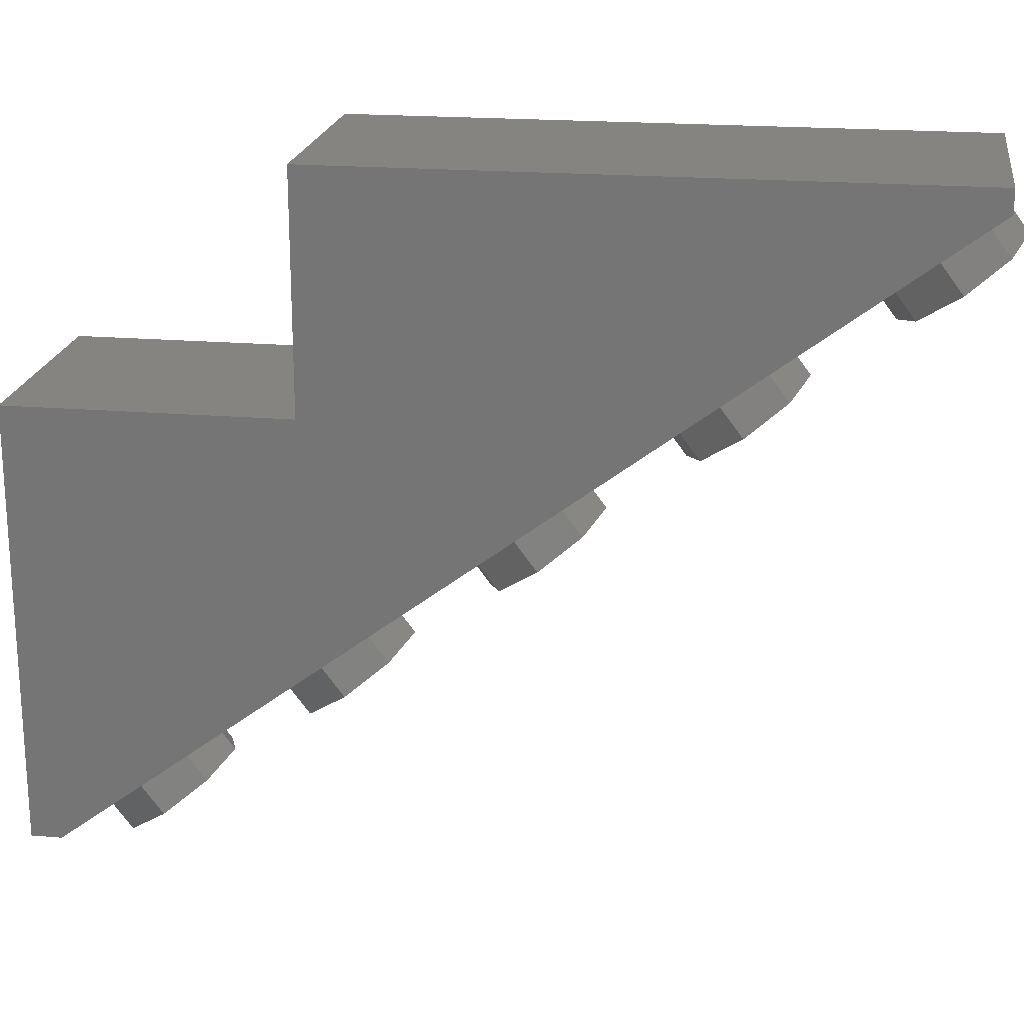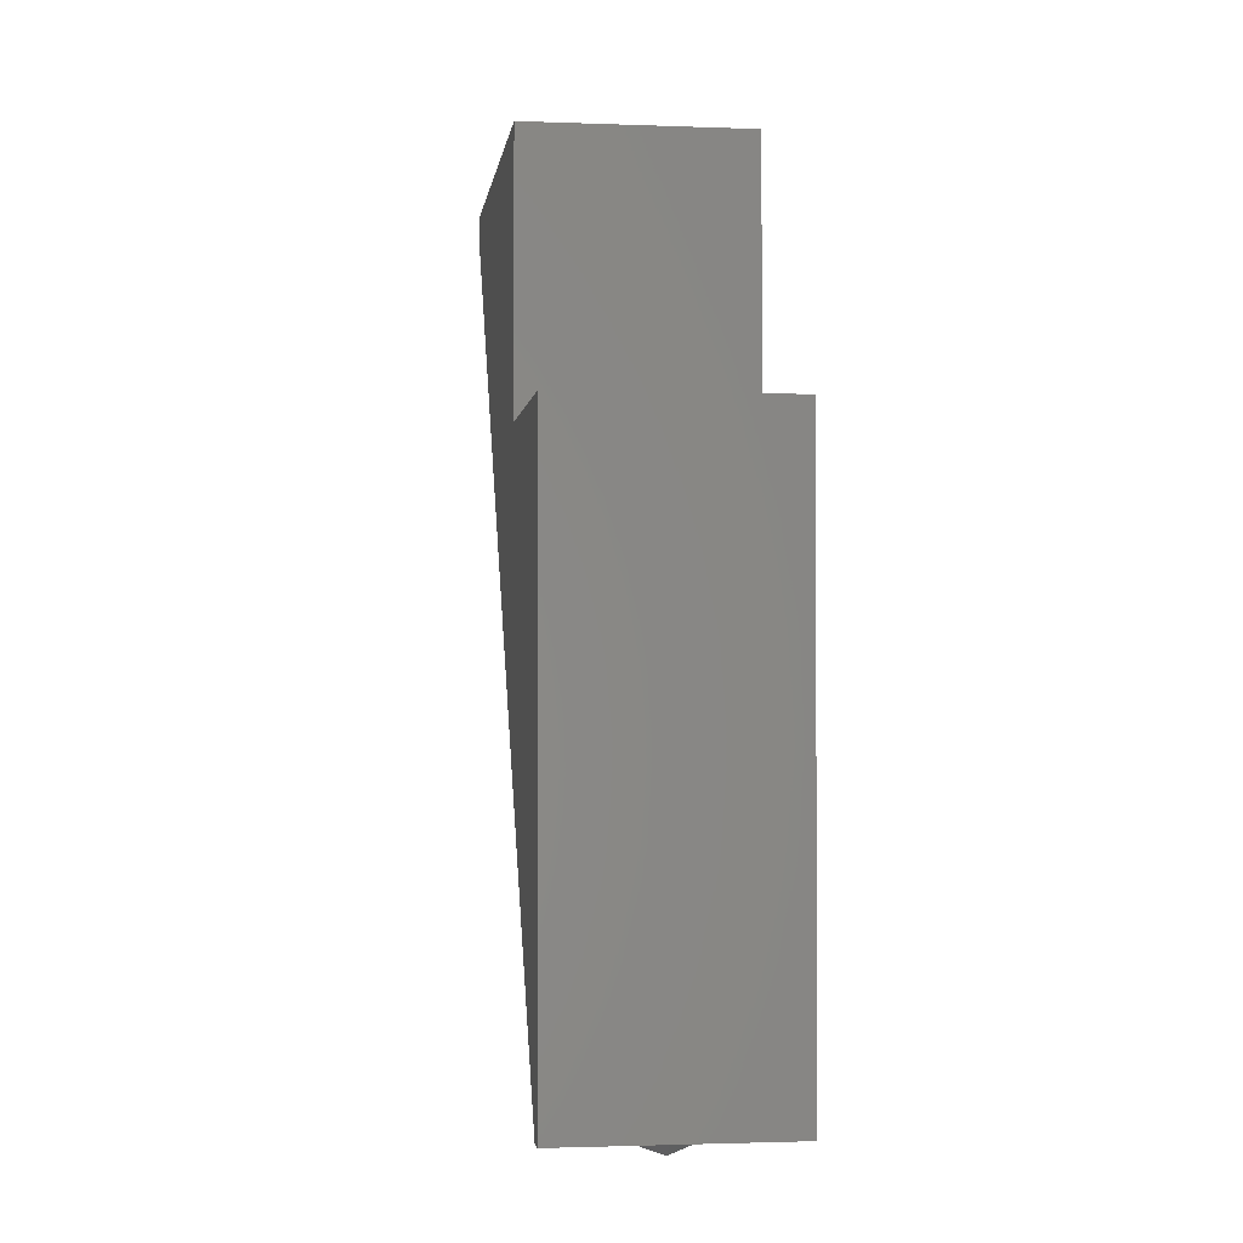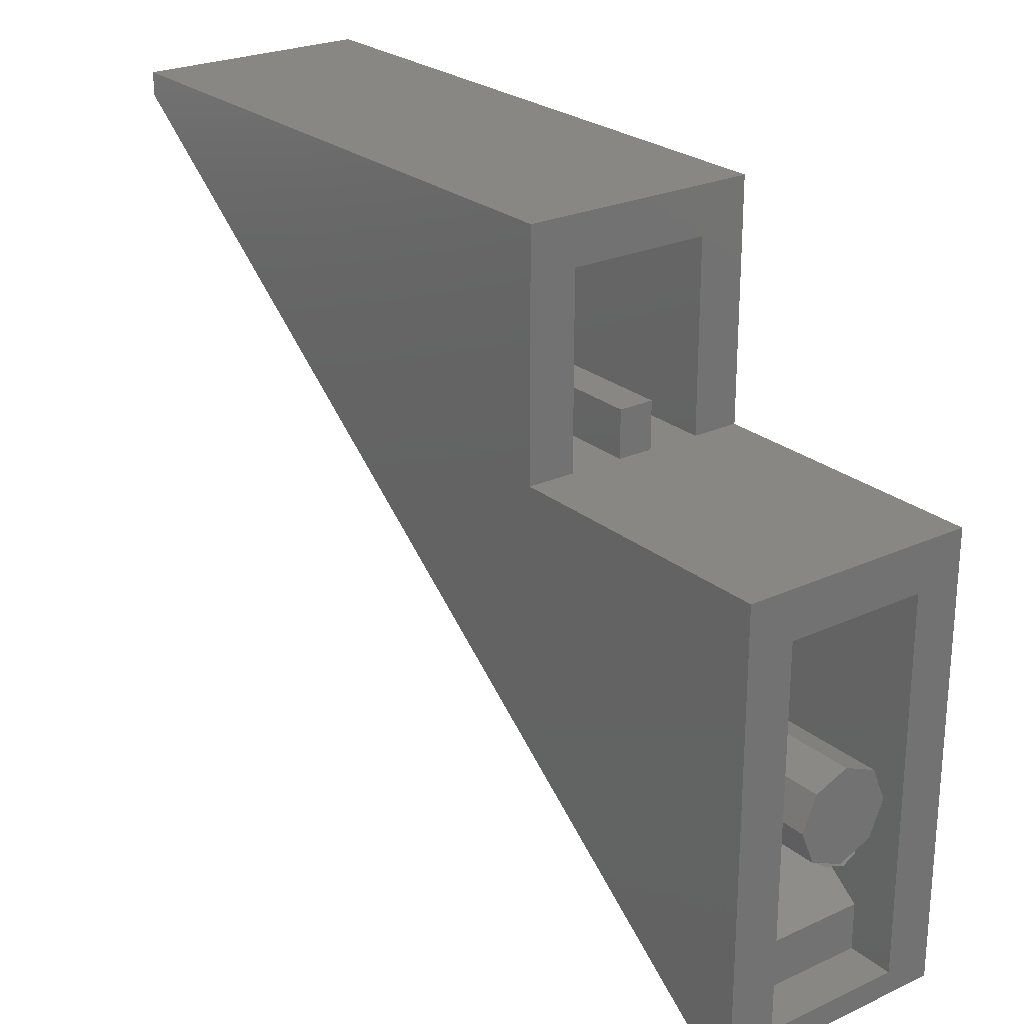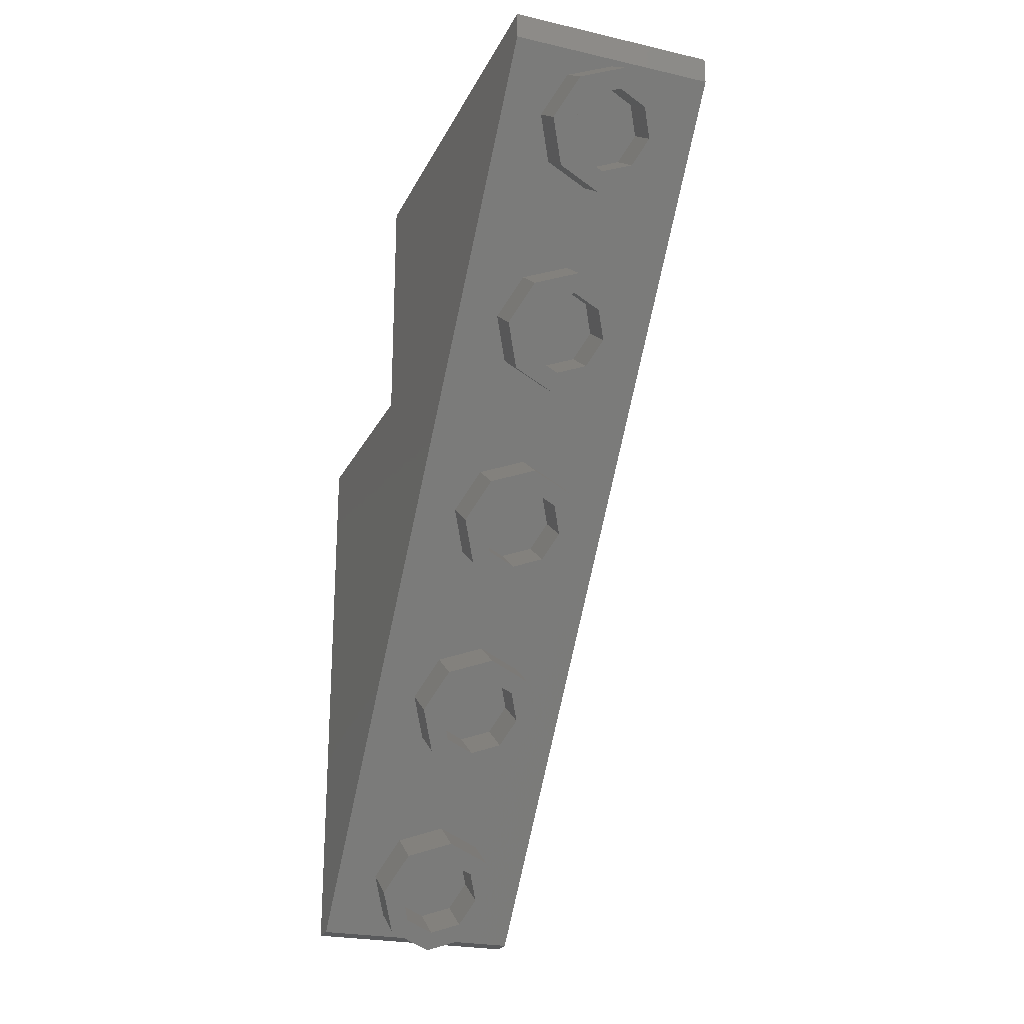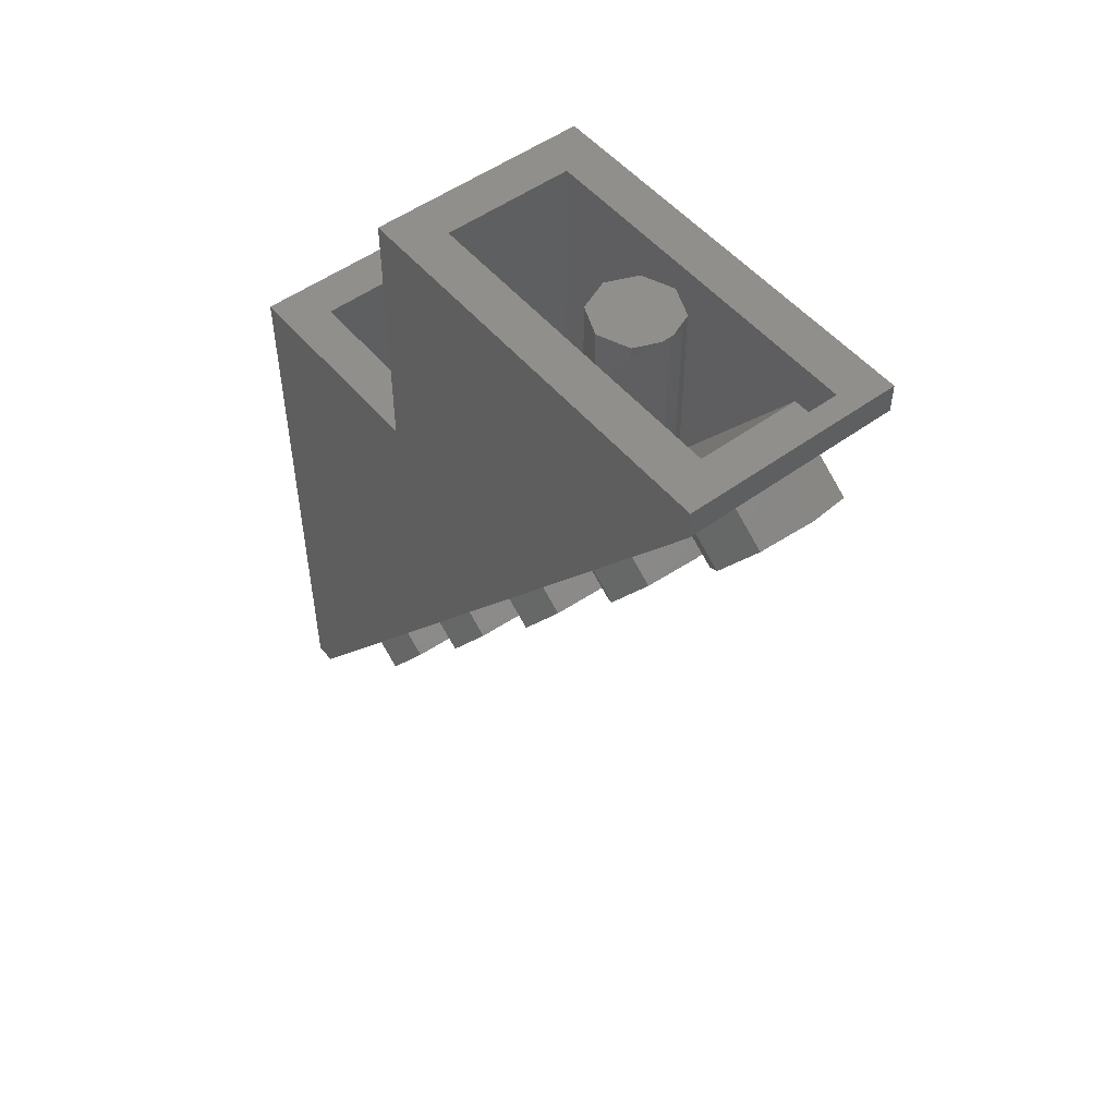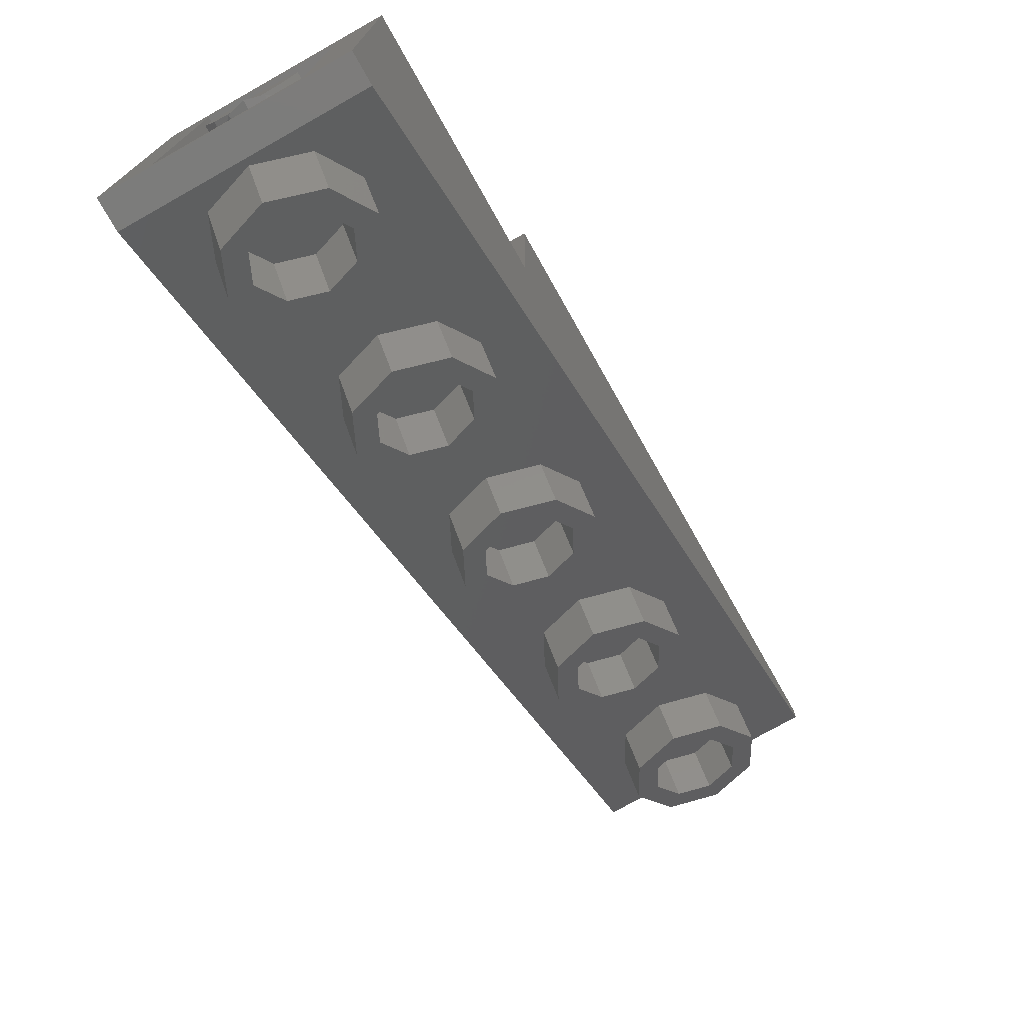
<metadata>
{"format":"stl","ext":"stl","renderer":"f3d","projection":"perspective","resolution":1024,"background":"white","views":[{"elev":20.2,"azim":-81.3,"up":"+Z"},{"elev":-1.8,"azim":-7.6,"up":"+Y"},{"elev":24.5,"azim":143.0,"up":"+Z"},{"elev":-24.1,"azim":159.1,"up":"+Y"},{"elev":51.1,"azim":141.5,"up":"+Y"},{"elev":-74.9,"azim":-150.6,"up":"+Z"}]}
</metadata>
<code>
# stl→obj: 249 verts, 362 faces
v 0.4 3.093 -2.32
v 0.4 2.24 -0.8
v 0.4 0.1068 -0.08
v 0.24 3.2 -0.96
v 0.24 3.04 -2.08
v 0.24 1.547 -0.96
v -0.24 3.2 -0.96
v -0.24 1.547 -0.96
v -0.24 3.04 -2.08
v -0.4 3.093 -2.32
v -0.4 0.1068 -0.08
v -0.4 2.24 -0.8
v 0.16 3.2 -1.6
v 0.1131 3.2 -1.713
v 0 3.2 -1.6
v 0 3.2 -1.76
v -0.1131 3.2 -1.713
v -0.16 3.2 -1.6
v -0.1131 3.2 -1.487
v -0 3.2 -1.44
v 0.1131 3.2 -1.487
v 0.06 2.24 -0.64
v 0.06 2.24 -0.8
v -0.06 2.24 -0.8
v -0.06 2.24 -0.64
v 0.06 1.333 -0.8
v 0.06 1.12 -0.64
v -0.06 1.12 -0.64
v -0.06 1.333 -0.8
v 0.4 3.2 -0.8
v -0.4 3.2 -0.8
v -0.24 3.2 -2.24
v -0.4 3.2 -2.32
v 0.24 3.2 -2.24
v 0.4 3.2 -2.32
v 0.24 3.04 -2.24
v -0.24 3.04 -2.24
v 0.24 2.24 -0.8
v 0.24 2.24 -0.16
v 0.4 2.24 0
v -0.24 2.24 -0.16
v -0.4 2.24 0
v -0.24 2.24 -0.8
v 0.4 0.1068 0
v -0.4 0.1068 0
v 0.24 0.48 -0.16
v -0.24 0.48 -0.16
v -0.24 1.333 -0.8
v 0.24 1.333 -0.8
v 0.16 2.4 -1.6
v 0.16 3 -1.6
v 0.1478 2.918 -1.539
v 0.1478 2.318 -1.539
v 0.1131 2.849 -1.487
v 0.1131 2.249 -1.487
v 0.06123 2.803 -1.452
v 0.06123 2.203 -1.452
v -0 2.787 -1.44
v -0 2.187 -1.44
v -0.06123 2.803 -1.452
v -0.06123 2.203 -1.452
v -0.1131 2.849 -1.487
v -0.1131 2.249 -1.487
v -0.1478 2.918 -1.539
v -0.1478 2.318 -1.539
v -0.16 3 -1.6
v -0.16 2.4 -1.6
v -0.1478 3.082 -1.661
v -0.1478 2.482 -1.661
v -0.1131 3.151 -1.713
v -0.1131 2.551 -1.713
v -0.06123 3.197 -1.748
v -0.06123 2.597 -1.748
v 0 3.213 -1.76
v 0 2.613 -1.76
v 0.06123 3.197 -1.748
v 0.06123 2.597 -1.748
v 0.1131 3.151 -1.713
v 0.1131 2.551 -1.713
v 0.1478 3.082 -1.661
v 0.1478 2.482 -1.661
v 0.16 2.8 -1.6
v 0.1131 2.8 -1.713
v 0 2.8 -1.76
v -0.1131 2.8 -1.713
v -0.16 2.8 -1.6
v -0.1131 2.8 -1.487
v -0 2.8 -1.44
v 0.1131 2.8 -1.487
v 0.16 0.32 -0.24
v 0.16 0.224 -0.368
v 0.1131 0.1335 -0.3001
v 0.1131 0.2295 -0.1721
v -0 0.096 -0.272
v -0 0.192 -0.144
v -0.1131 0.1335 -0.3001
v -0.1131 0.2295 -0.1721
v -0.16 0.224 -0.368
v -0.16 0.32 -0.24
v -0.1131 0.3145 -0.4359
v -0.1131 0.4105 -0.3079
v 0 0.352 -0.464
v 0 0.448 -0.336
v 0.1131 0.3145 -0.4359
v 0.1131 0.4105 -0.3079
v 0.24 0.224 -0.368
v 0.24 0.32 -0.24
v 0.1697 0.1842 -0.1382
v 0.1697 0.08824 -0.2662
v -0 0.128 -0.096
v -0 0.032 -0.224
v -0.1697 0.1842 -0.1382
v -0.1697 0.08824 -0.2662
v -0.24 0.32 -0.24
v -0.24 0.224 -0.368
v -0.1697 0.4558 -0.3418
v -0.1697 0.3598 -0.4698
v 0 0.512 -0.384
v 0 0.416 -0.512
v 0.1697 0.4558 -0.3418
v 0.1697 0.3598 -0.4698
v 0.16 0.96 -0.72
v 0.16 0.864 -0.848
v 0.1131 0.7735 -0.7801
v 0.1131 0.8695 -0.6521
v -0 0.736 -0.752
v -0 0.832 -0.624
v -0.1131 0.7735 -0.7801
v -0.1131 0.8695 -0.6521
v -0.16 0.864 -0.848
v -0.16 0.96 -0.72
v -0.1131 0.9545 -0.9159
v -0.1131 1.051 -0.7879
v 0 0.992 -0.944
v 0 1.088 -0.816
v 0.1131 0.9545 -0.9159
v 0.1131 1.051 -0.7879
v 0.24 0.864 -0.848
v 0.24 0.96 -0.72
v 0.1697 0.8242 -0.6182
v 0.1697 0.7282 -0.7462
v -0 0.768 -0.576
v -0 0.672 -0.704
v -0.1697 0.8242 -0.6182
v -0.1697 0.7282 -0.7462
v -0.24 0.96 -0.72
v -0.24 0.864 -0.848
v -0.1697 1.096 -0.8218
v -0.1697 0.9998 -0.9498
v 0 1.152 -0.864
v 0 1.056 -0.992
v 0.1697 1.096 -0.8218
v 0.1697 0.9998 -0.9498
v 0.16 1.6 -1.2
v 0.16 1.504 -1.328
v 0.1131 1.413 -1.26
v 0.1131 1.509 -1.132
v -0 1.376 -1.232
v -0 1.472 -1.104
v -0.1131 1.413 -1.26
v -0.1131 1.509 -1.132
v -0.16 1.504 -1.328
v -0.16 1.6 -1.2
v -0.1131 1.595 -1.396
v -0.1131 1.691 -1.268
v 0 1.632 -1.424
v 0 1.728 -1.296
v 0.1131 1.595 -1.396
v 0.1131 1.691 -1.268
v 0.24 1.504 -1.328
v 0.24 1.6 -1.2
v 0.1697 1.464 -1.098
v 0.1697 1.368 -1.226
v -0 1.408 -1.056
v -0 1.312 -1.184
v -0.1697 1.464 -1.098
v -0.1697 1.368 -1.226
v -0.24 1.6 -1.2
v -0.24 1.504 -1.328
v -0.1697 1.736 -1.302
v -0.1697 1.64 -1.43
v 0 1.792 -1.344
v 0 1.696 -1.472
v 0.1697 1.736 -1.302
v 0.1697 1.64 -1.43
v 0.16 2.24 -1.68
v 0.16 2.144 -1.808
v 0.1131 2.053 -1.74
v 0.1131 2.149 -1.612
v -0 2.016 -1.712
v -0 2.112 -1.584
v -0.1131 2.053 -1.74
v -0.1131 2.149 -1.612
v -0.16 2.144 -1.808
v -0.16 2.24 -1.68
v -0.1131 2.235 -1.876
v -0.1131 2.331 -1.748
v 0 2.272 -1.904
v 0 2.368 -1.776
v 0.1131 2.235 -1.876
v 0.1131 2.331 -1.748
v 0.24 2.144 -1.808
v 0.24 2.24 -1.68
v 0.1697 2.104 -1.578
v 0.1697 2.008 -1.706
v -0 2.048 -1.536
v -0 1.952 -1.664
v -0.1697 2.104 -1.578
v -0.1697 2.008 -1.706
v -0.24 2.24 -1.68
v -0.24 2.144 -1.808
v -0.1697 2.376 -1.782
v -0.1697 2.28 -1.91
v 0 2.432 -1.824
v 0 2.336 -1.952
v 0.1697 2.376 -1.782
v 0.1697 2.28 -1.91
v 0.16 2.88 -2.16
v 0.16 2.784 -2.288
v 0.1131 2.693 -2.22
v 0.1131 2.789 -2.092
v -0 2.656 -2.192
v -0 2.752 -2.064
v -0.1131 2.693 -2.22
v -0.1131 2.789 -2.092
v -0.16 2.784 -2.288
v -0.16 2.88 -2.16
v -0.1131 2.875 -2.356
v -0.1131 2.971 -2.228
v 0 2.912 -2.384
v 0 3.008 -2.256
v 0.1131 2.875 -2.356
v 0.1131 2.971 -2.228
v 0.24 2.784 -2.288
v 0.24 2.88 -2.16
v 0.1697 2.744 -2.058
v 0.1697 2.648 -2.186
v -0 2.688 -2.016
v -0 2.592 -2.144
v -0.1697 2.744 -2.058
v -0.1697 2.648 -2.186
v -0.24 2.88 -2.16
v -0.24 2.784 -2.288
v -0.1697 3.016 -2.262
v -0.1697 2.92 -2.39
v 0 3.072 -2.304
v 0 2.976 -2.432
v 0.1697 3.016 -2.262
v 0.1697 2.92 -2.39
f 1 2 3
f 4 5 6
f 7 8 9
f 10 11 12
f 13 14 15
f 14 16 15
f 16 17 15
f 17 18 15
f 18 19 15
f 19 20 15
f 20 21 15
f 21 13 15
f 22 23 24
f 22 24 25
f 26 23 22
f 26 22 27
f 27 22 25
f 27 25 28
f 28 25 24
f 28 24 29
f 30 4 7
f 30 7 31
f 31 7 32
f 31 32 33
f 33 32 34
f 33 34 35
f 35 34 4
f 35 4 30
f 5 36 37
f 5 37 9
f 2 38 39
f 2 39 40
f 40 39 41
f 40 41 42
f 42 41 43
f 42 43 12
f 44 45 11
f 44 11 3
f 40 42 45
f 40 45 44
f 39 46 47
f 39 47 41
f 30 31 12
f 30 12 2
f 38 43 48
f 38 48 49
f 4 6 8
f 4 8 7
f 34 32 37
f 34 37 36
f 35 1 10
f 35 10 33
f 35 30 2
f 35 2 1
f 3 2 40
f 3 40 44
f 34 36 5
f 34 5 4
f 38 49 46
f 38 46 39
f 32 7 9
f 32 9 37
f 43 41 47
f 43 47 48
f 33 10 12
f 33 12 31
f 11 45 42
f 11 42 12
f 5 9 8
f 5 8 6
f 49 48 47
f 49 47 46
f 1 3 11
f 1 11 10
f 50 51 52
f 50 52 53
f 53 52 54
f 53 54 55
f 55 54 56
f 55 56 57
f 57 56 58
f 57 58 59
f 59 58 60
f 59 60 61
f 61 60 62
f 61 62 63
f 63 62 64
f 63 64 65
f 65 64 66
f 65 66 67
f 67 66 68
f 67 68 69
f 69 68 70
f 69 70 71
f 71 70 72
f 71 72 73
f 73 72 74
f 73 74 75
f 75 74 76
f 75 76 77
f 77 76 78
f 77 78 79
f 79 78 80
f 79 80 81
f 81 80 51
f 81 51 50
f 13 82 83
f 13 83 14
f 14 83 84
f 14 84 16
f 16 84 85
f 16 85 17
f 17 85 86
f 17 86 18
f 18 86 87
f 18 87 19
f 19 87 88
f 19 88 20
f 20 88 89
f 20 89 21
f 21 89 82
f 21 82 13
f 90 91 92
f 90 92 93
f 93 92 94
f 93 94 95
f 95 94 96
f 95 96 97
f 97 96 98
f 97 98 99
f 99 98 100
f 99 100 101
f 101 100 102
f 101 102 103
f 103 102 104
f 103 104 105
f 105 104 91
f 105 91 90
f 106 107 108
f 106 108 109
f 109 108 110
f 109 110 111
f 111 110 112
f 111 112 113
f 113 112 114
f 113 114 115
f 115 114 116
f 115 116 117
f 117 116 118
f 117 118 119
f 119 118 120
f 119 120 121
f 121 120 107
f 121 107 106
f 91 106 109
f 91 109 92
f 92 109 111
f 92 111 94
f 94 111 113
f 94 113 96
f 96 113 115
f 96 115 98
f 98 115 117
f 98 117 100
f 100 117 119
f 100 119 102
f 102 119 121
f 102 121 104
f 104 121 106
f 104 106 91
f 122 123 124
f 122 124 125
f 125 124 126
f 125 126 127
f 127 126 128
f 127 128 129
f 129 128 130
f 129 130 131
f 131 130 132
f 131 132 133
f 133 132 134
f 133 134 135
f 135 134 136
f 135 136 137
f 137 136 123
f 137 123 122
f 138 139 140
f 138 140 141
f 141 140 142
f 141 142 143
f 143 142 144
f 143 144 145
f 145 144 146
f 145 146 147
f 147 146 148
f 147 148 149
f 149 148 150
f 149 150 151
f 151 150 152
f 151 152 153
f 153 152 139
f 153 139 138
f 123 138 141
f 123 141 124
f 124 141 143
f 124 143 126
f 126 143 145
f 126 145 128
f 128 145 147
f 128 147 130
f 130 147 149
f 130 149 132
f 132 149 151
f 132 151 134
f 134 151 153
f 134 153 136
f 136 153 138
f 136 138 123
f 154 155 156
f 154 156 157
f 157 156 158
f 157 158 159
f 159 158 160
f 159 160 161
f 161 160 162
f 161 162 163
f 163 162 164
f 163 164 165
f 165 164 166
f 165 166 167
f 167 166 168
f 167 168 169
f 169 168 155
f 169 155 154
f 170 171 172
f 170 172 173
f 173 172 174
f 173 174 175
f 175 174 176
f 175 176 177
f 177 176 178
f 177 178 179
f 179 178 180
f 179 180 181
f 181 180 182
f 181 182 183
f 183 182 184
f 183 184 185
f 185 184 171
f 185 171 170
f 155 170 173
f 155 173 156
f 156 173 175
f 156 175 158
f 158 175 177
f 158 177 160
f 160 177 179
f 160 179 162
f 162 179 181
f 162 181 164
f 164 181 183
f 164 183 166
f 166 183 185
f 166 185 168
f 168 185 170
f 168 170 155
f 186 187 188
f 186 188 189
f 189 188 190
f 189 190 191
f 191 190 192
f 191 192 193
f 193 192 194
f 193 194 195
f 195 194 196
f 195 196 197
f 197 196 198
f 197 198 199
f 199 198 200
f 199 200 201
f 201 200 187
f 201 187 186
f 202 203 204
f 202 204 205
f 205 204 206
f 205 206 207
f 207 206 208
f 207 208 209
f 209 208 210
f 209 210 211
f 211 210 212
f 211 212 213
f 213 212 214
f 213 214 215
f 215 214 216
f 215 216 217
f 217 216 203
f 217 203 202
f 187 202 205
f 187 205 188
f 188 205 207
f 188 207 190
f 190 207 209
f 190 209 192
f 192 209 211
f 192 211 194
f 194 211 213
f 194 213 196
f 196 213 215
f 196 215 198
f 198 215 217
f 198 217 200
f 200 217 202
f 200 202 187
f 218 219 220
f 218 220 221
f 221 220 222
f 221 222 223
f 223 222 224
f 223 224 225
f 225 224 226
f 225 226 227
f 227 226 228
f 227 228 229
f 229 228 230
f 229 230 231
f 231 230 232
f 231 232 233
f 233 232 219
f 233 219 218
f 234 235 236
f 234 236 237
f 237 236 238
f 237 238 239
f 239 238 240
f 239 240 241
f 241 240 242
f 241 242 243
f 243 242 244
f 243 244 245
f 245 244 246
f 245 246 247
f 247 246 248
f 247 248 249
f 249 248 235
f 249 235 234
f 219 234 237
f 219 237 220
f 220 237 239
f 220 239 222
f 222 239 241
f 222 241 224
f 224 241 243
f 224 243 226
f 226 243 245
f 226 245 228
f 228 245 247
f 228 247 230
f 230 247 249
f 230 249 232
f 232 249 234
f 232 234 219

</code>
